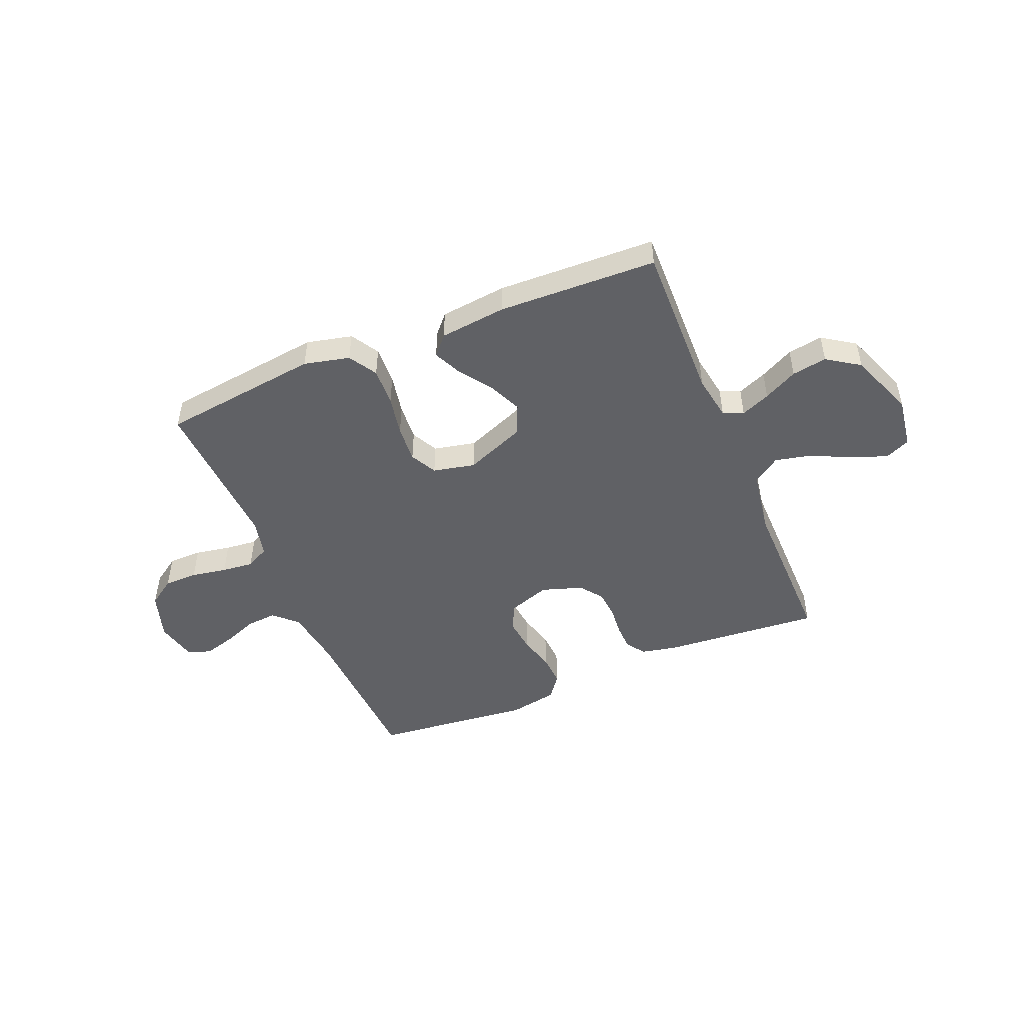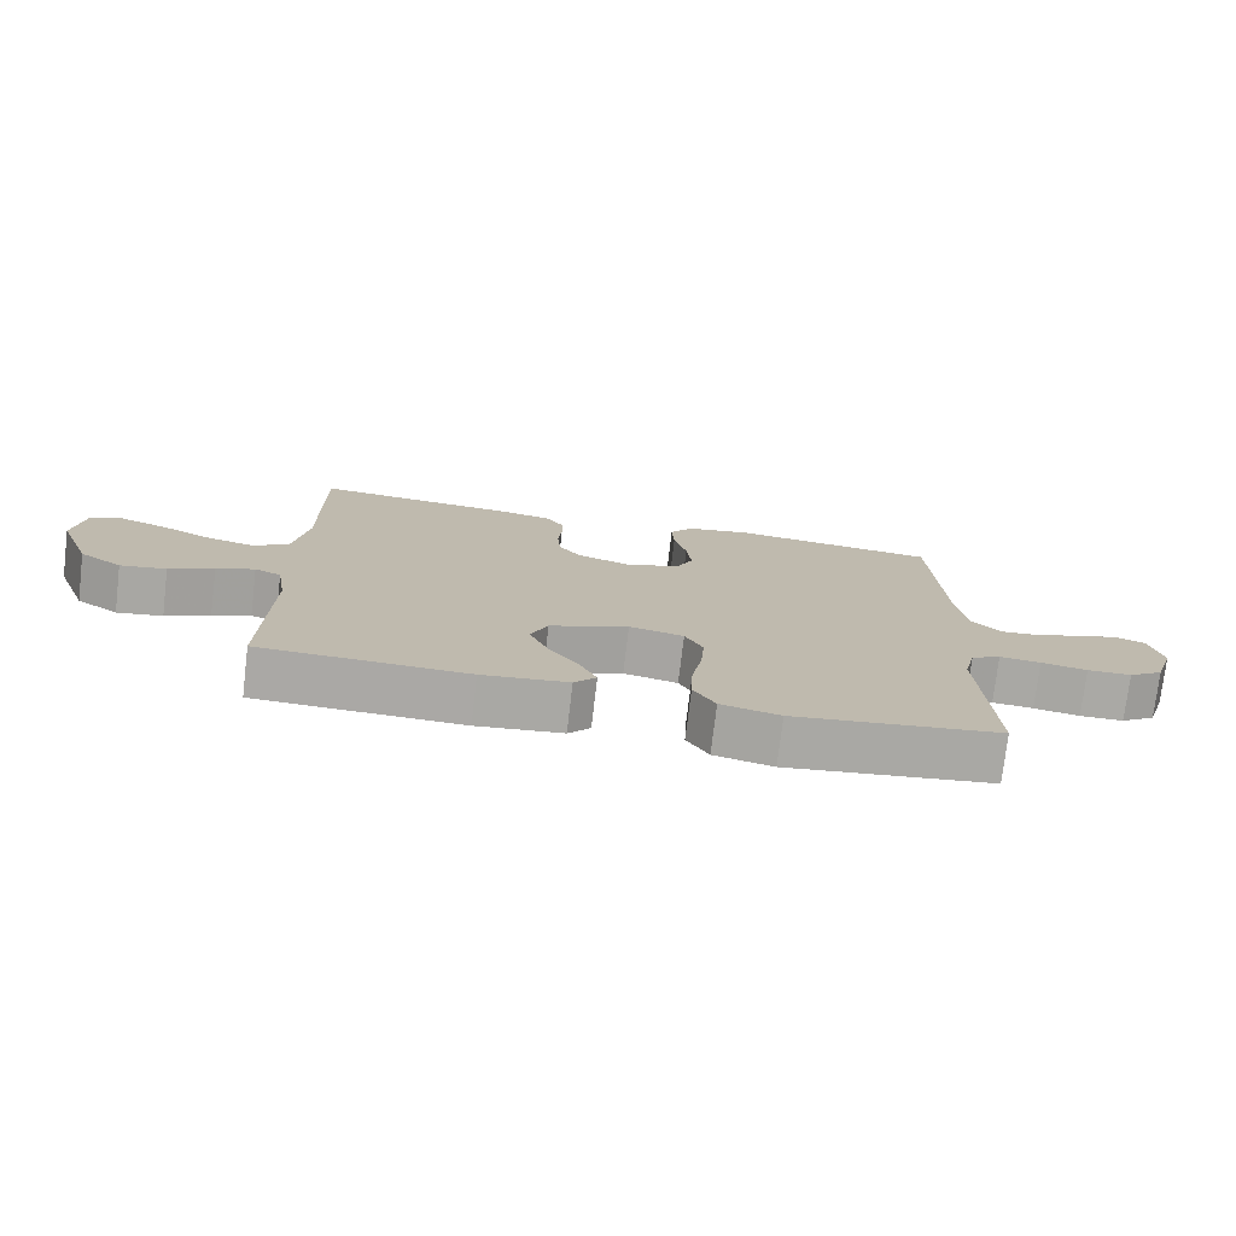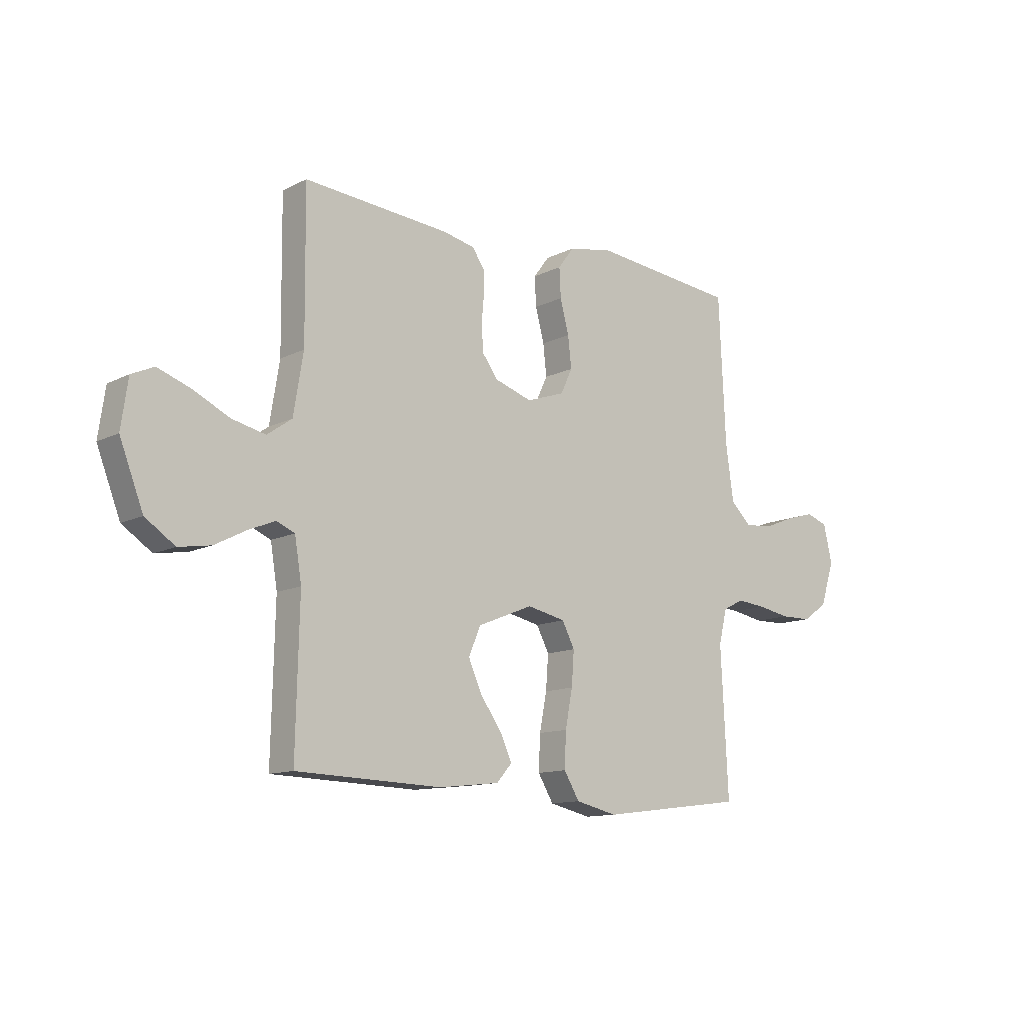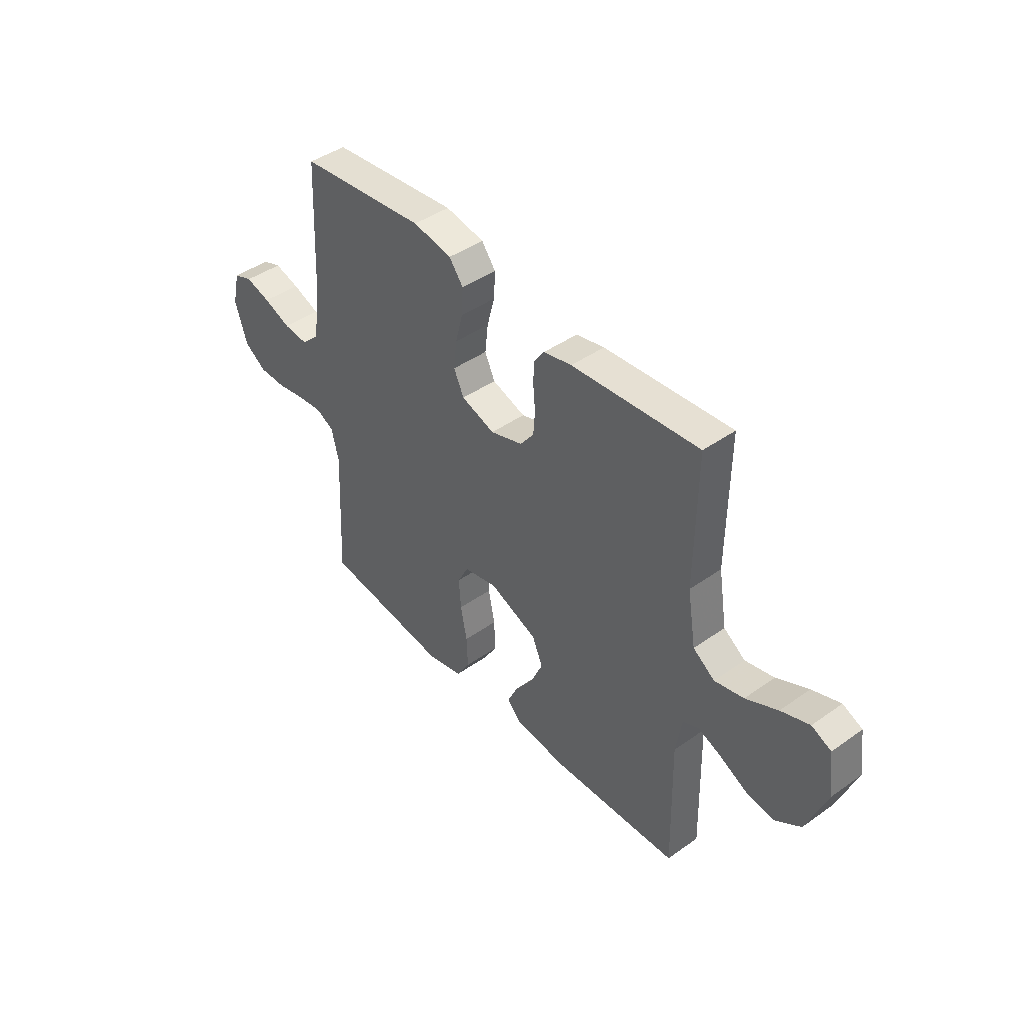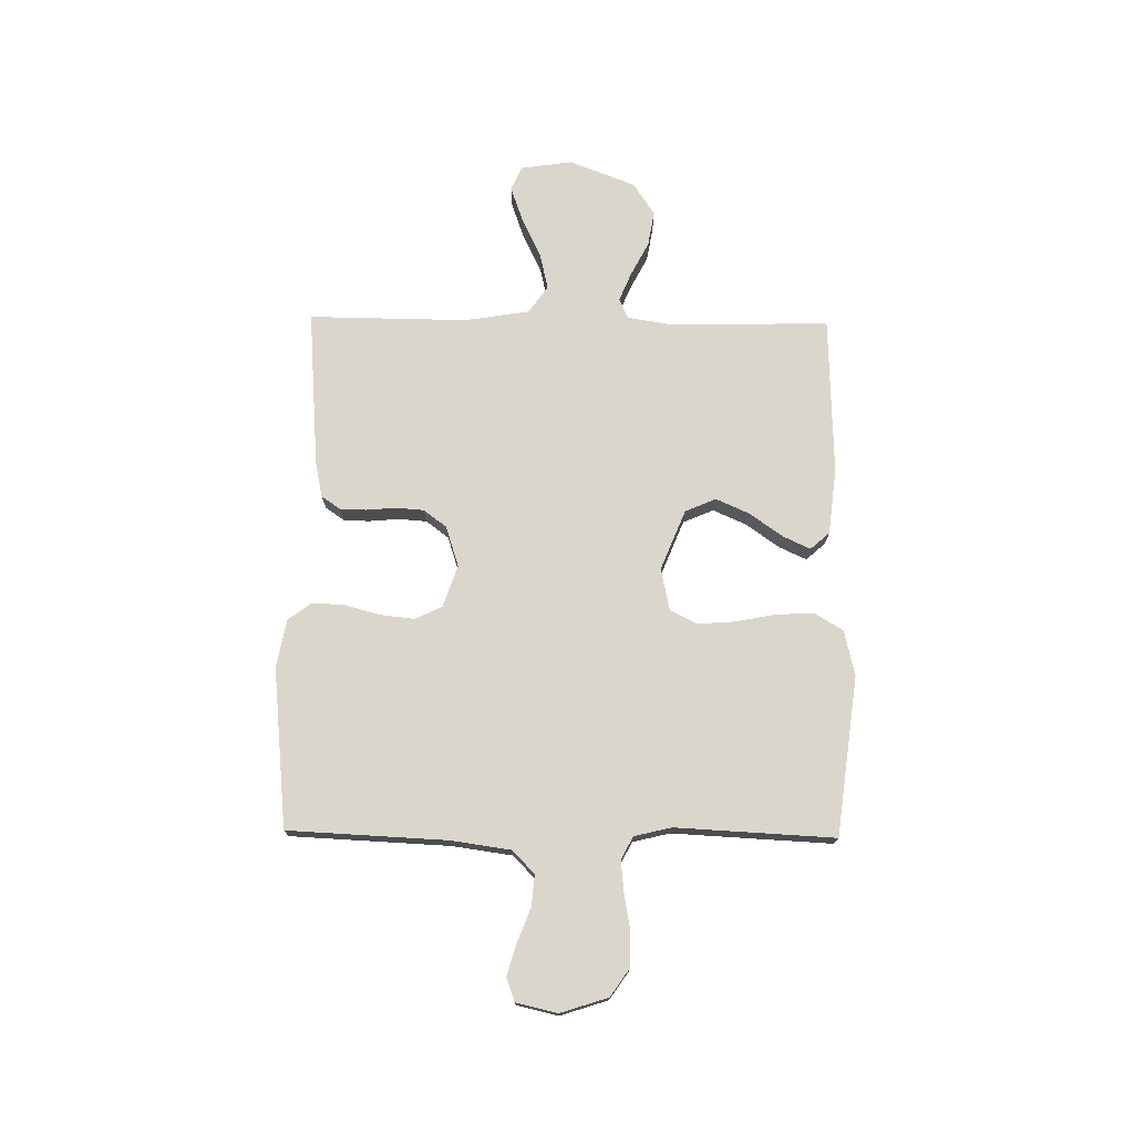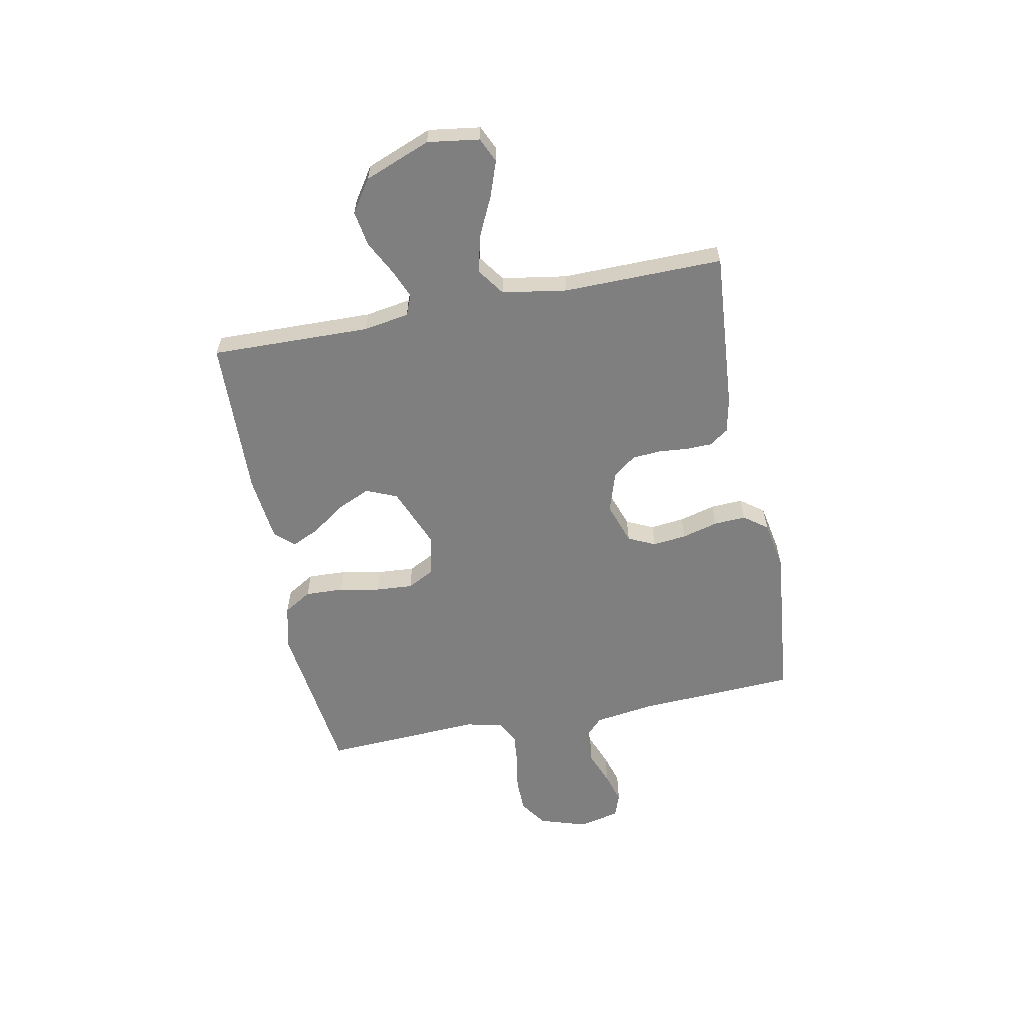
<metadata>
{"format":"obj","ext":"obj","renderer":"f3d","projection":"perspective","resolution":1024,"background":"white","views":[{"elev":-48.4,"azim":-157.5,"up":"+Y"},{"elev":-75.3,"azim":-6.8,"up":"+Z"},{"elev":-12.1,"azim":-40.5,"up":"+Z"},{"elev":43.4,"azim":-129.9,"up":"+Z"},{"elev":73.8,"azim":90.8,"up":"+Y"},{"elev":-59.8,"azim":-78.8,"up":"+Y"}]}
</metadata>
<code>
v 0.5 0.07 0.5
v 0.514 0.07 0.2
v 0.53 0.07 0.087
v 0.573 0.07 0.046
v 0.631 0.07 0.051
v 0.695 0.07 0.076
v 0.754 0.07 0.093
v 0.798 0.07 0.077
v 0.816 0.07 0
v 0.787 0.07 -0.09
v 0.736 0.07 -0.125
v 0.672 0.07 -0.126
v 0.605 0.07 -0.114
v 0.545 0.07 -0.108
v 0.502 0.07 -0.13
v 0.485 0.07 -0.2
v 0.5 0.07 -0.5
v 0.2 0.07 -0.538
v 0.114 0.07 -0.518
v 0.082 0.07 -0.465
v 0.085 0.07 -0.393
v 0.1 0.07 -0.316
v 0.105 0.07 -0.246
v 0.079 0.07 -0.196
v 0 0.07 -0.179
v -0.114 0.07 -0.225
v -0.139 0.07 -0.283
v -0.111 0.07 -0.346
v -0.067 0.07 -0.408
v -0.043 0.07 -0.46
v -0.075 0.07 -0.496
v -0.2 0.07 -0.51
v -0.5 0.07 -0.5
v -0.493 0.07 -0.2
v -0.507 0.07 -0.114
v -0.545 0.07 -0.098
v -0.6 0.07 -0.121
v -0.664 0.07 -0.154
v -0.73 0.07 -0.165
v -0.791 0.07 -0.124
v -0.839 0.07 0
v -0.825 0.07 0.097
v -0.779 0.07 0.118
v -0.712 0.07 0.094
v -0.637 0.07 0.058
v -0.568 0.07 0.042
v -0.517 0.07 0.078
v -0.497 0.07 0.2
v -0.5 0.07 0.5
v -0.2 0.07 0.476
v -0.134 0.07 0.462
v -0.109 0.07 0.426
v -0.108 0.07 0.377
v -0.113 0.07 0.322
v -0.109 0.07 0.268
v -0.077 0.07 0.225
v 0 0.07 0.2
v 0.079 0.07 0.227
v 0.103 0.07 0.278
v 0.096 0.07 0.342
v 0.078 0.07 0.41
v 0.075 0.07 0.47
v 0.108 0.07 0.514
v 0.2 0.07 0.531
v 0.5 0 0.5
v 0.514 0 0.2
v 0.53 0 0.087
v 0.573 0 0.046
v 0.631 0 0.051
v 0.695 0 0.076
v 0.754 0 0.093
v 0.798 0 0.077
v 0.816 0 0
v 0.787 0 -0.09
v 0.736 0 -0.125
v 0.672 0 -0.126
v 0.605 0 -0.114
v 0.545 0 -0.108
v 0.502 0 -0.13
v 0.485 0 -0.2
v 0.5 0 -0.5
v 0.2 0 -0.538
v 0.114 0 -0.518
v 0.082 0 -0.465
v 0.085 0 -0.393
v 0.1 0 -0.316
v 0.105 0 -0.246
v 0.079 0 -0.196
v 0 0 -0.179
v -0.114 0 -0.225
v -0.139 0 -0.283
v -0.111 0 -0.346
v -0.067 0 -0.408
v -0.043 0 -0.46
v -0.075 0 -0.496
v -0.2 0 -0.51
v -0.5 0 -0.5
v -0.493 0 -0.2
v -0.507 0 -0.114
v -0.545 0 -0.098
v -0.6 0 -0.121
v -0.664 0 -0.154
v -0.73 0 -0.165
v -0.791 0 -0.124
v -0.839 0 0
v -0.825 0 0.097
v -0.779 0 0.118
v -0.712 0 0.094
v -0.637 0 0.058
v -0.568 0 0.042
v -0.517 0 0.078
v -0.497 0 0.2
v -0.5 0 0.5
v -0.2 0 0.476
v -0.134 0 0.462
v -0.109 0 0.426
v -0.108 0 0.377
v -0.113 0 0.322
v -0.109 0 0.268
v -0.077 0 0.225
v 0 0 0.2
v 0.079 0 0.227
v 0.103 0 0.278
v 0.096 0 0.342
v 0.078 0 0.41
v 0.075 0 0.47
v 0.108 0 0.514
v 0.2 0 0.531
f 64 1 2
f 63 64 2
f 62 63 2
f 61 62 2
f 60 61 2
f 59 60 2 3
f 58 59 3 4
f 57 58 4
f 52 53 54
f 51 52 54
f 50 51 54
f 49 50 54
f 48 49 54
f 47 48 54 55
f 46 47 55 56
f 43 44 45
f 42 43 45
f 41 42 45
f 40 41 45
f 39 40 45
f 38 39 45
f 37 38 45
f 36 37 45 46
f 46 56 57
f 36 46 57
f 35 36 57
f 32 33 34
f 31 32 34
f 30 31 34
f 29 30 34
f 28 29 34
f 27 28 34 35
f 20 21 22
f 19 20 22
f 18 19 22
f 17 18 22
f 16 17 22
f 15 16 22 23
f 14 15 23 24
f 11 12 13
f 10 11 13
f 9 10 13
f 8 9 13
f 7 8 13
f 6 7 13
f 5 6 13
f 4 5 13 14
f 14 24 25
f 4 14 25
f 57 4 25
f 26 27 35 57
f 25 26 57
f 66 65 128
f 66 128 127
f 66 127 126
f 66 126 125
f 66 125 124
f 67 66 124 123
f 68 67 123 122
f 68 122 121
f 118 117 116
f 118 116 115
f 118 115 114
f 118 114 113
f 118 113 112
f 119 118 112 111
f 120 119 111 110
f 109 108 107
f 109 107 106
f 109 106 105
f 109 105 104
f 109 104 103
f 109 103 102
f 109 102 101
f 110 109 101 100
f 121 120 110
f 121 110 100
f 121 100 99
f 98 97 96
f 98 96 95
f 98 95 94
f 98 94 93
f 98 93 92
f 99 98 92 91
f 86 85 84
f 86 84 83
f 86 83 82
f 86 82 81
f 86 81 80
f 87 86 80 79
f 88 87 79 78
f 77 76 75
f 77 75 74
f 77 74 73
f 77 73 72
f 77 72 71
f 77 71 70
f 77 70 69
f 78 77 69 68
f 89 88 78
f 89 78 68
f 89 68 121
f 121 99 91 90
f 121 90 89
f 1 65 66 2
f 2 66 67 3
f 3 67 68 4
f 4 68 69 5
f 5 69 70 6
f 6 70 71 7
f 7 71 72 8
f 8 72 73 9
f 9 73 74 10
f 10 74 75 11
f 11 75 76 12
f 12 76 77 13
f 13 77 78 14
f 14 78 79 15
f 15 79 80 16
f 16 80 81 17
f 17 81 82 18
f 18 82 83 19
f 19 83 84 20
f 20 84 85 21
f 21 85 86 22
f 22 86 87 23
f 23 87 88 24
f 24 88 89 25
f 25 89 90 26
f 26 90 91 27
f 27 91 92 28
f 28 92 93 29
f 29 93 94 30
f 30 94 95 31
f 31 95 96 32
f 32 96 97 33
f 33 97 98 34
f 34 98 99 35
f 35 99 100 36
f 36 100 101 37
f 37 101 102 38
f 38 102 103 39
f 39 103 104 40
f 40 104 105 41
f 41 105 106 42
f 42 106 107 43
f 43 107 108 44
f 44 108 109 45
f 45 109 110 46
f 46 110 111 47
f 47 111 112 48
f 48 112 113 49
f 49 113 114 50
f 50 114 115 51
f 51 115 116 52
f 52 116 117 53
f 53 117 118 54
f 54 118 119 55
f 55 119 120 56
f 56 120 121 57
f 57 121 122 58
f 58 122 123 59
f 59 123 124 60
f 60 124 125 61
f 61 125 126 62
f 62 126 127 63
f 63 127 128 64
f 64 128 65 1

</code>
